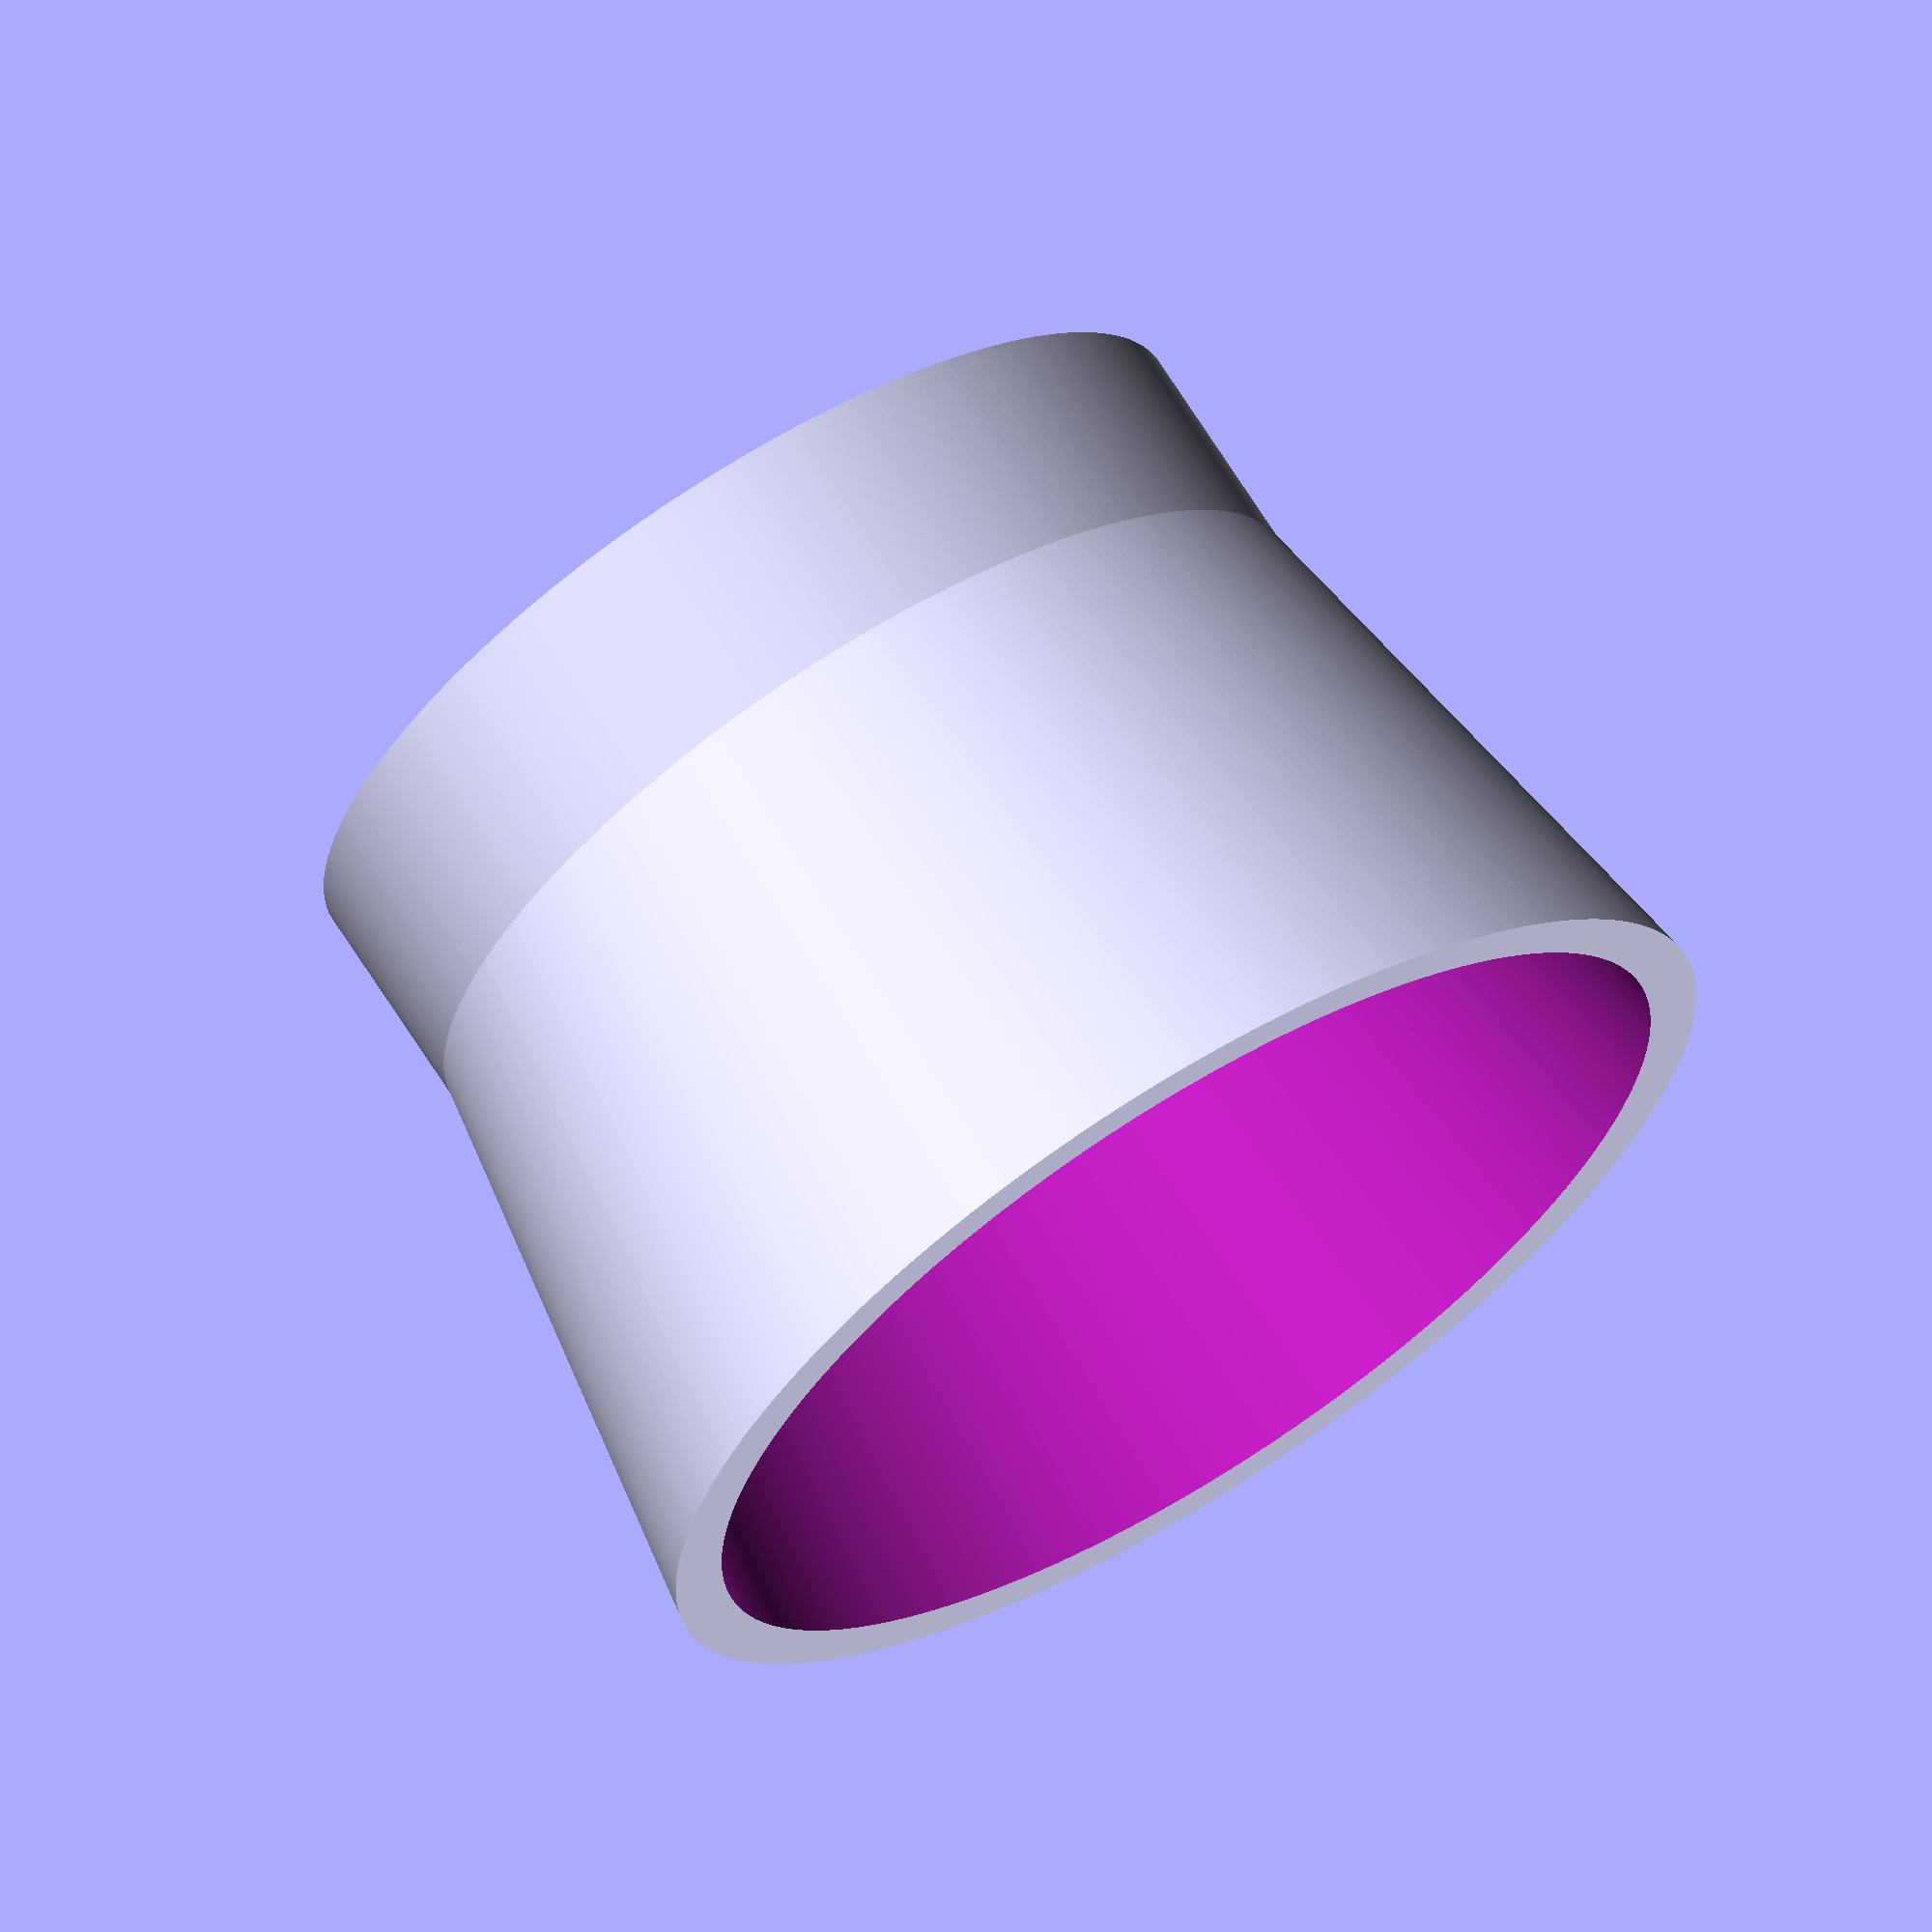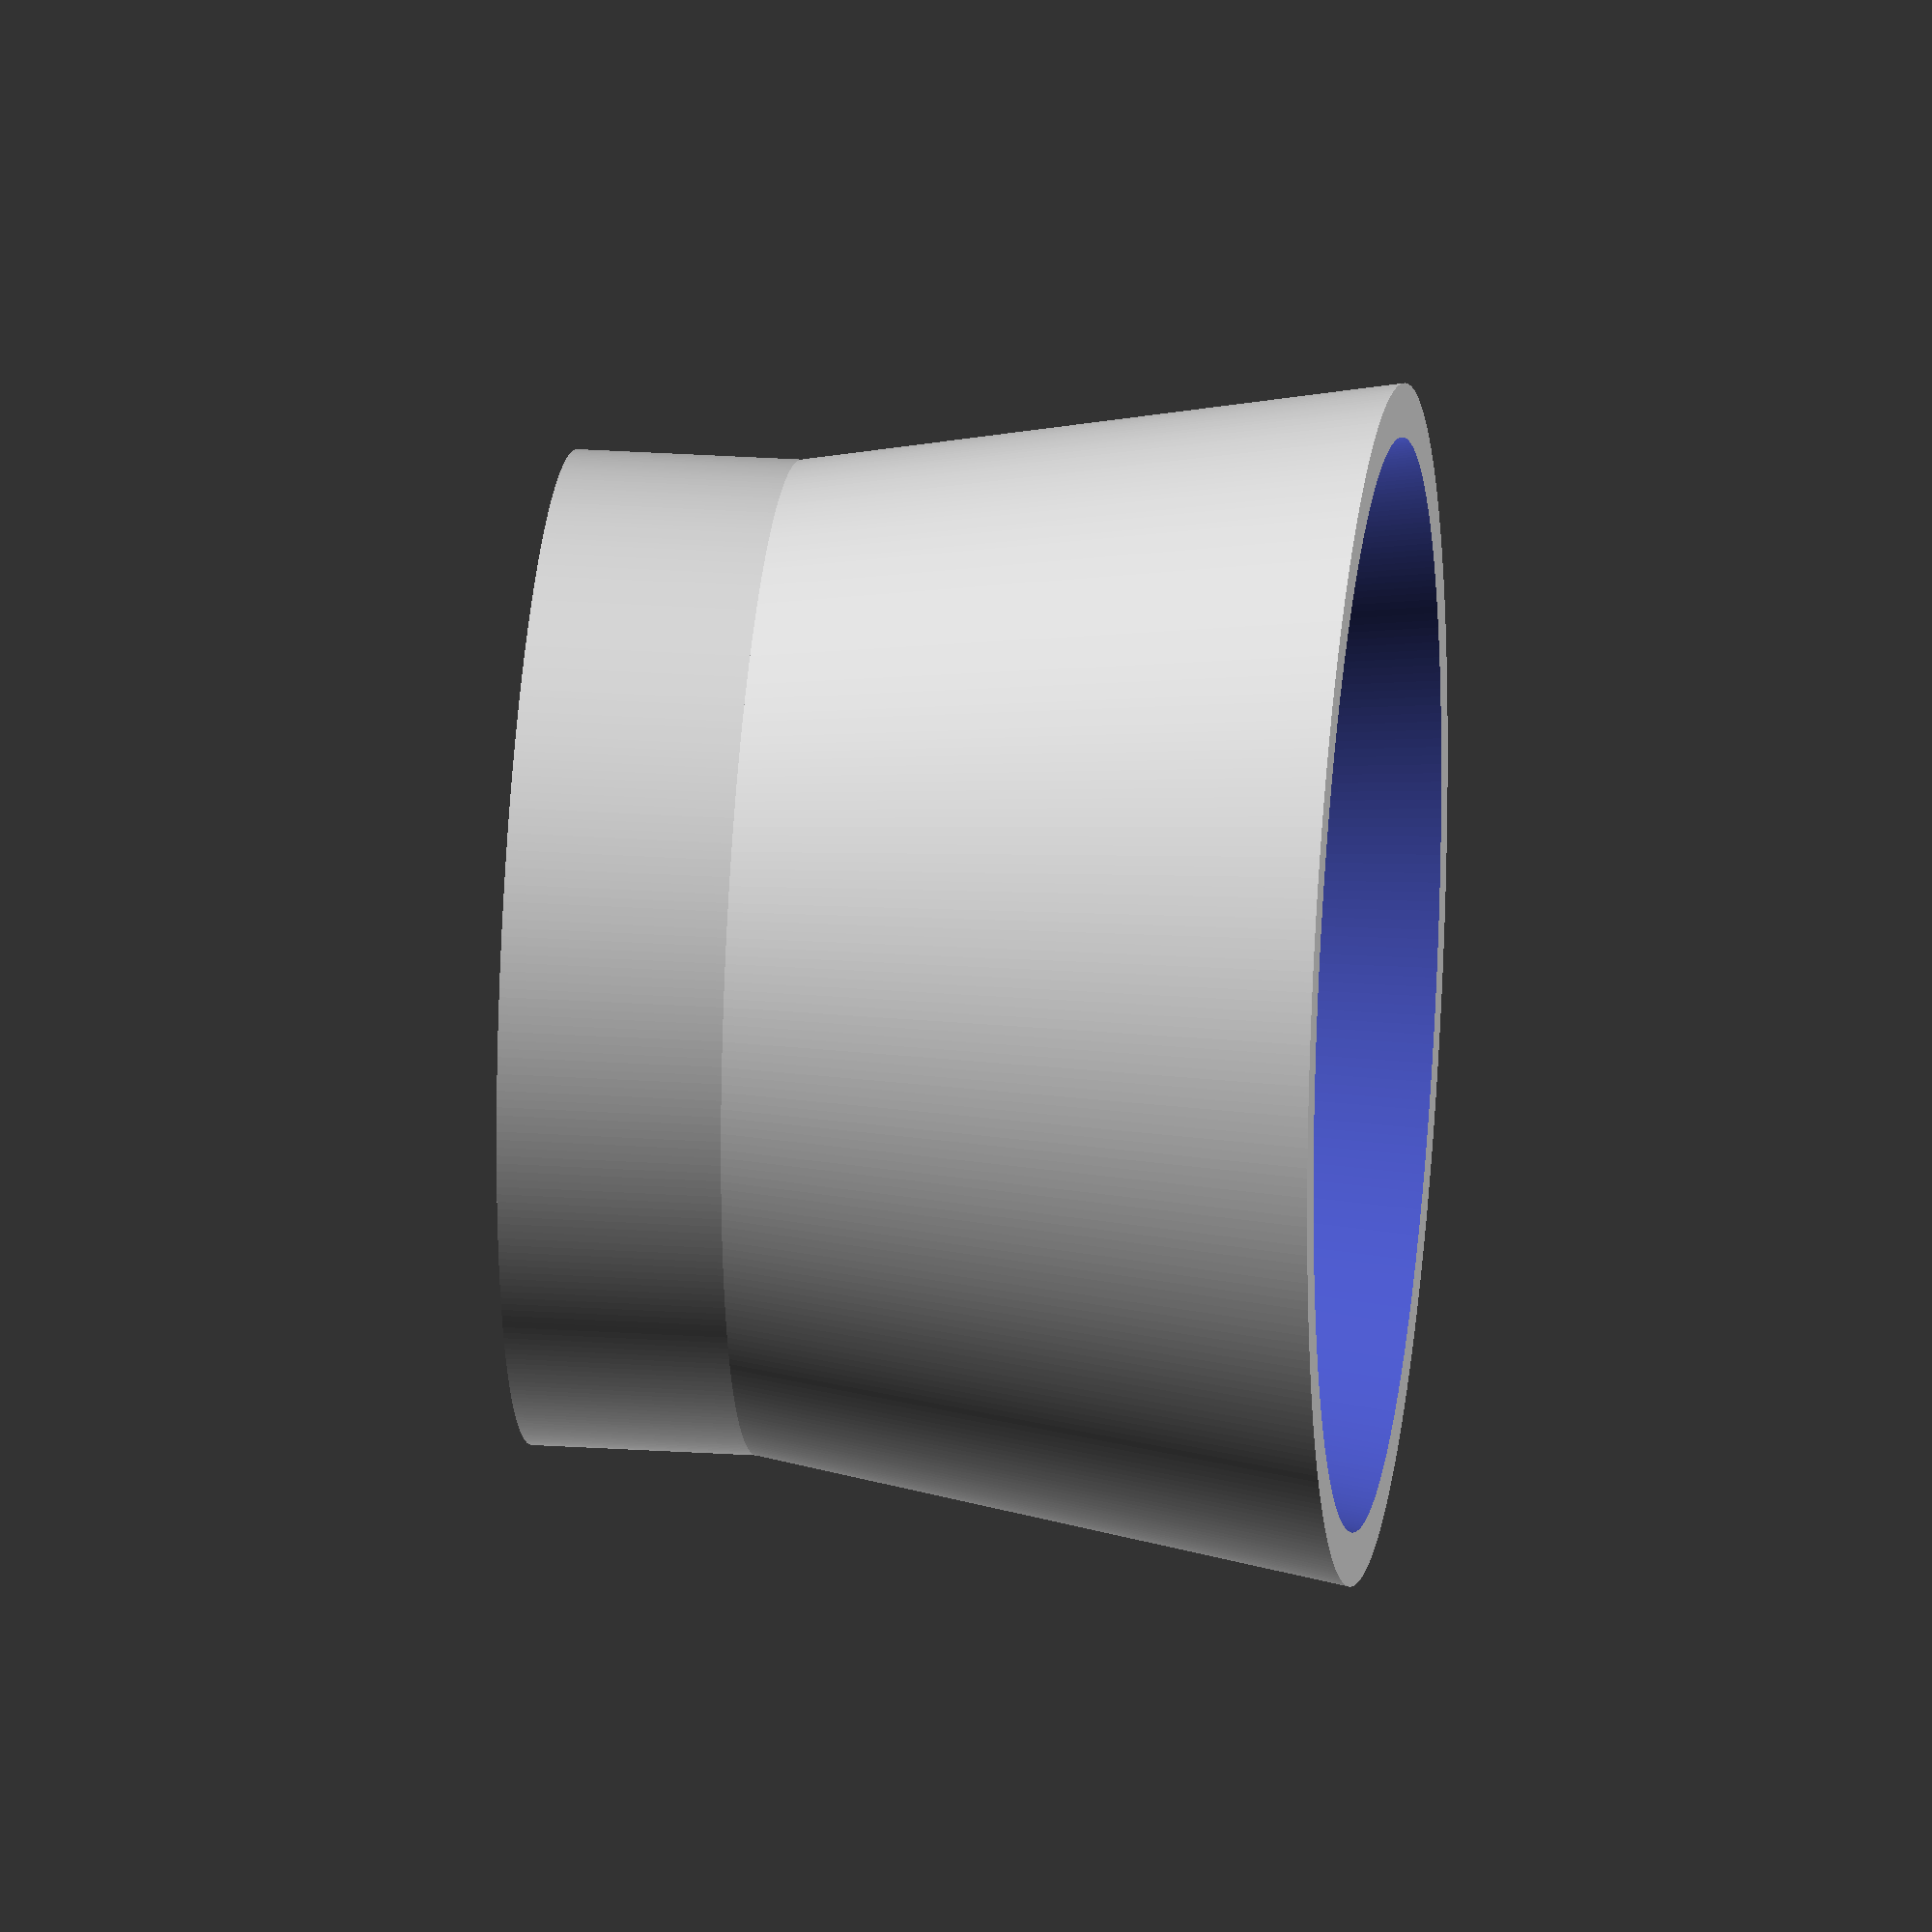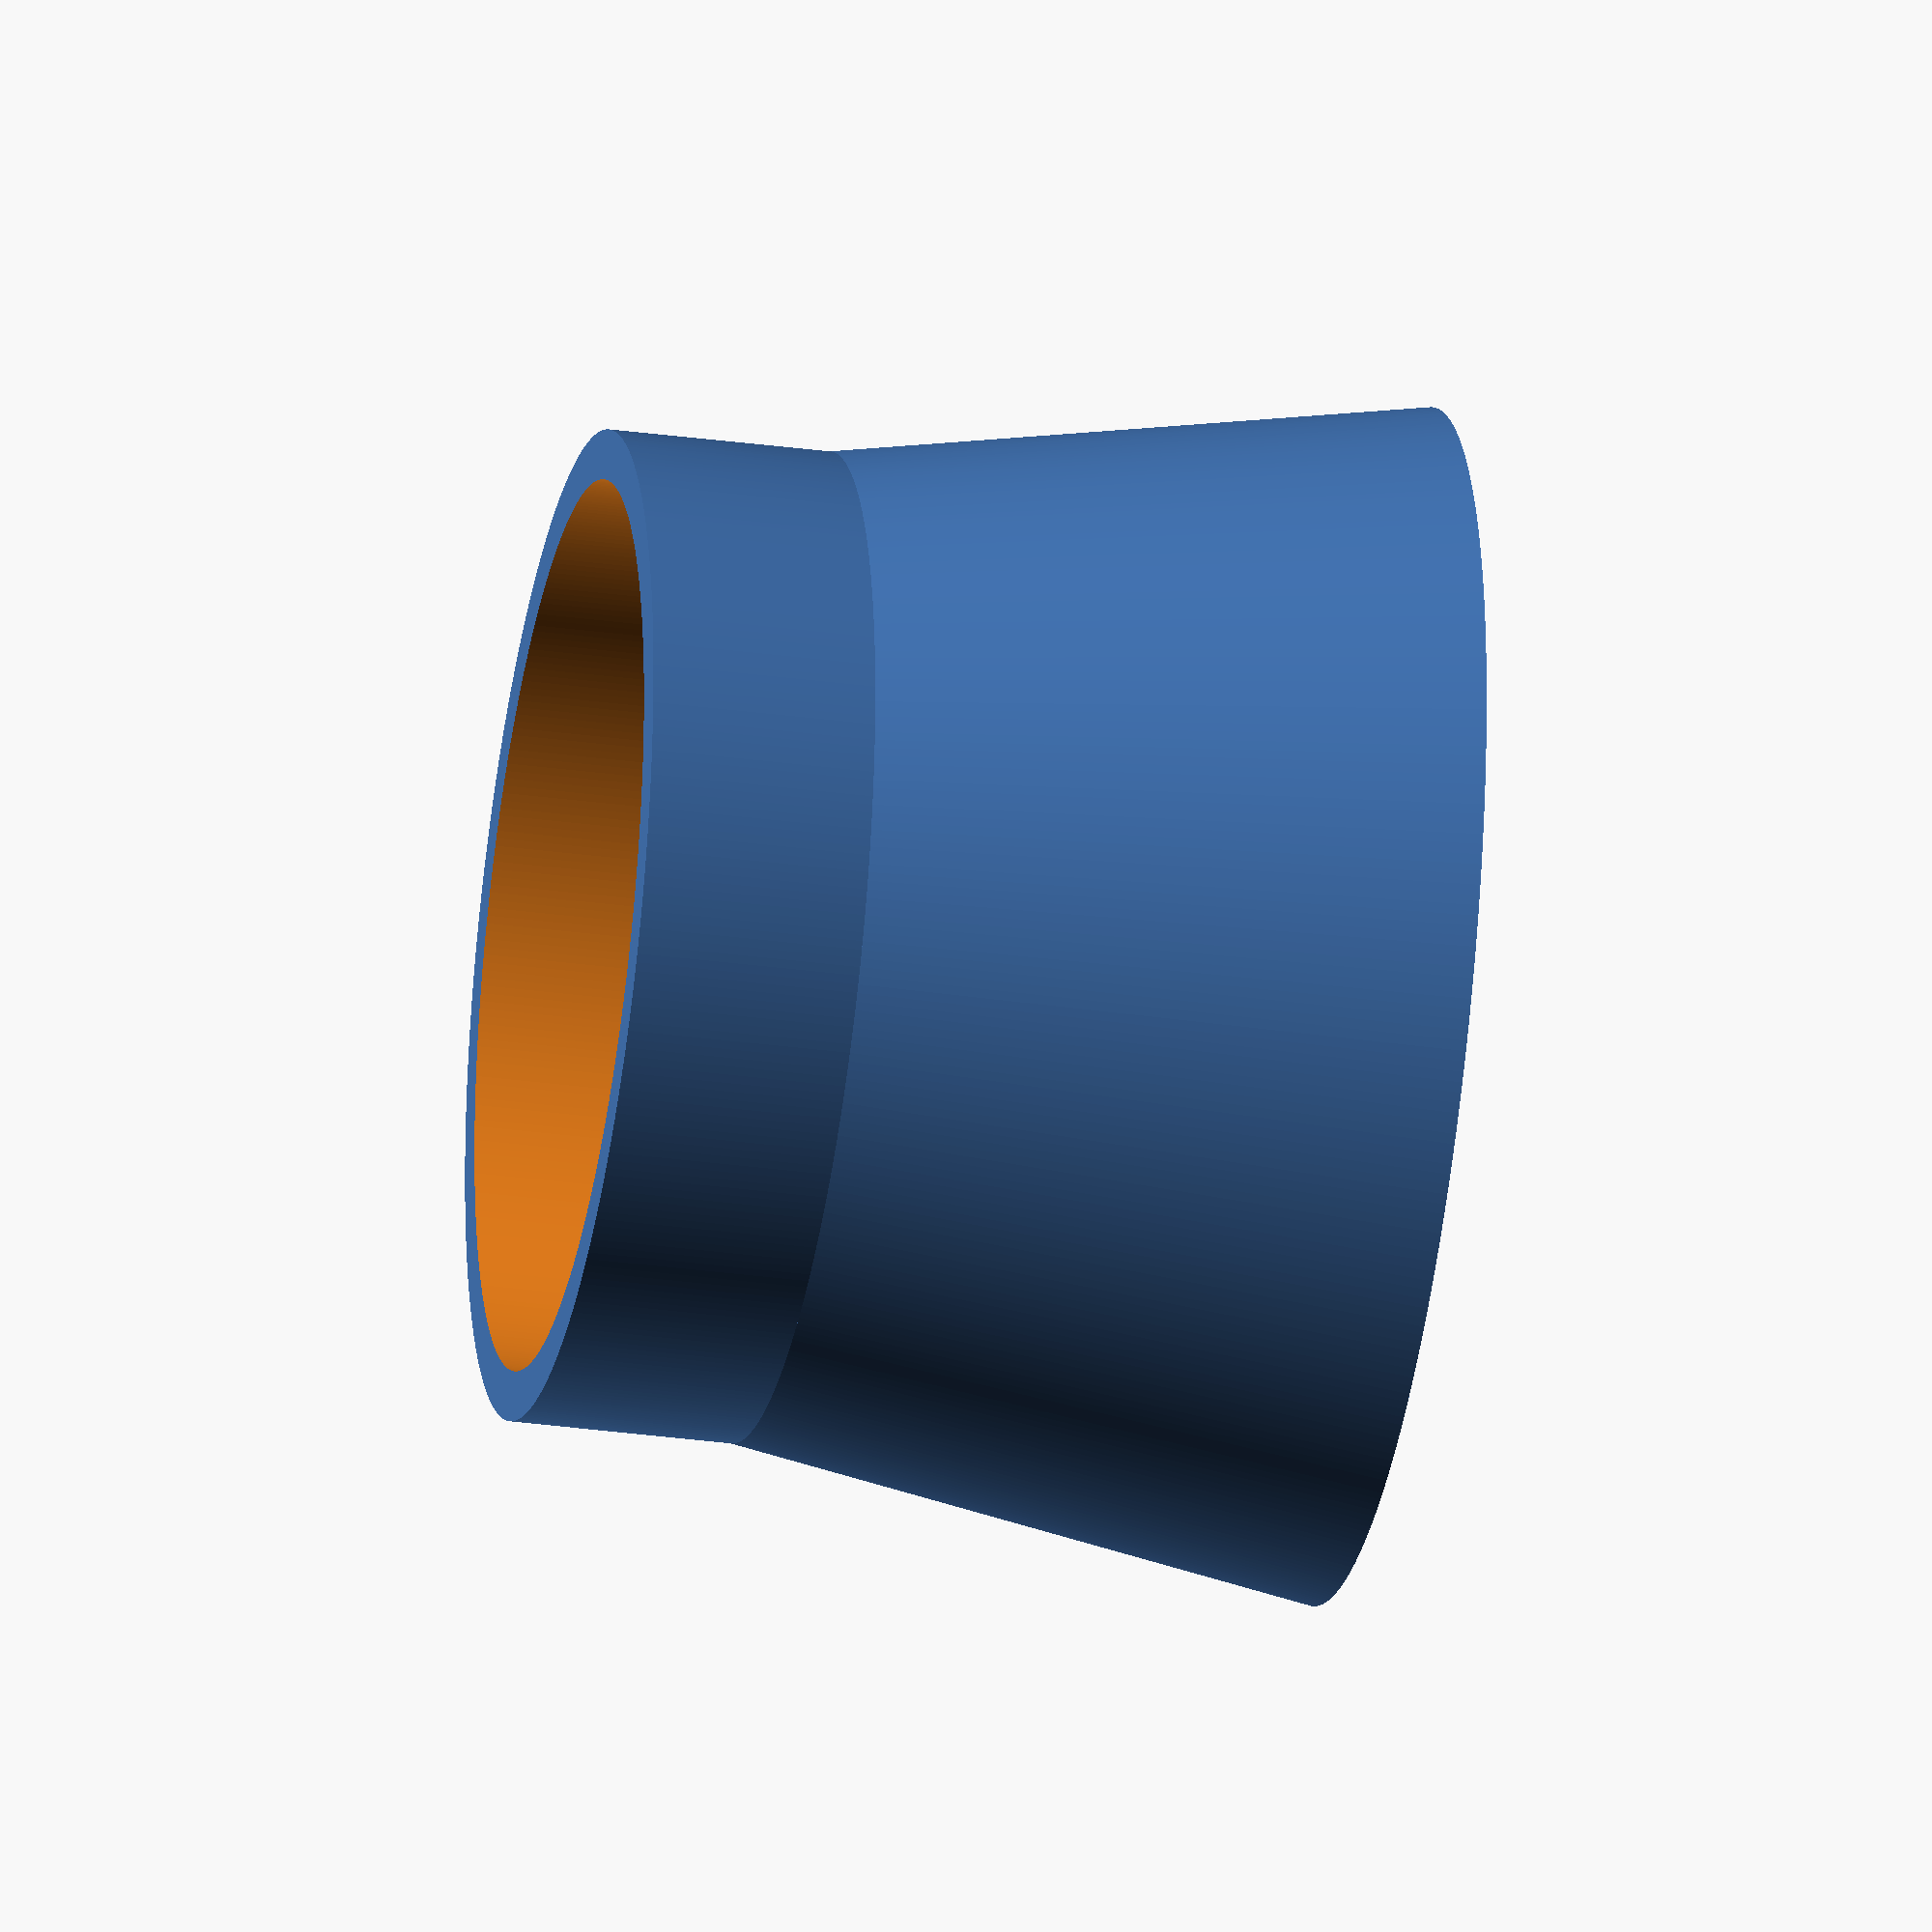
<openscad>

sm57b_cup(20.7, 2);

module sm57b_cup(outter_radius, shell_thickness) {
    shaft_length = 9;
    inner_radius = outter_radius -(shell_thickness*3/2) + 0.155;
    z = 24;

    difference(){
        union() {
            
            r = inner_radius + shell_thickness;
            hollow_sm57b(r, shell_thickness);
            translate([0,0,z])
            cylinder(shaft_length, r, r, $fn=360);
        }

        translate([0,0,z-1])
        cylinder(shaft_length + 2, inner_radius, inner_radius, $fn=360);
    }
}


module hollow_sm57b(radius, thickness) {
    height = 24;
    r1 = radius;
    r2 = 22 + thickness;
    
    difference() {
        cylinder(height, r2, r1, $fn=360);
        
        translate([0,0,-1])
        cylinder(height+2, r2-thickness, r1-thickness, $fn=360);
    }
}

module hollow_hemi(radius, thickness) {
    r = radius+thickness;
    difference() {
        sphere(r, $fn=360);
        
        translate([0,0,-radius])
        cube(2*r, center=true);
        
        sphere(radius, $fn=360);
    }
}
</openscad>
<views>
elev=111.9 azim=272.6 roll=32.1 proj=o view=wireframe
elev=157.0 azim=28.9 roll=83.3 proj=o view=wireframe
elev=31.3 azim=342.1 roll=79.1 proj=o view=wireframe
</views>
